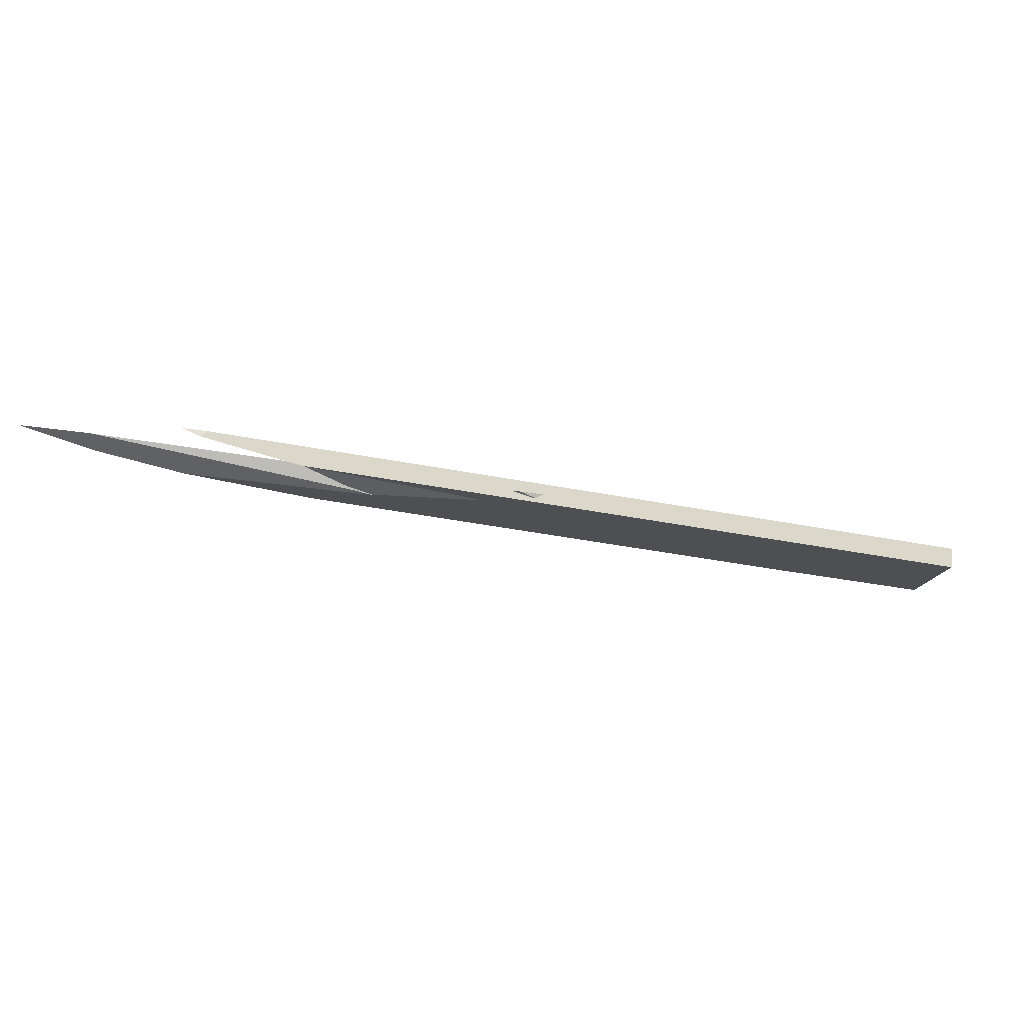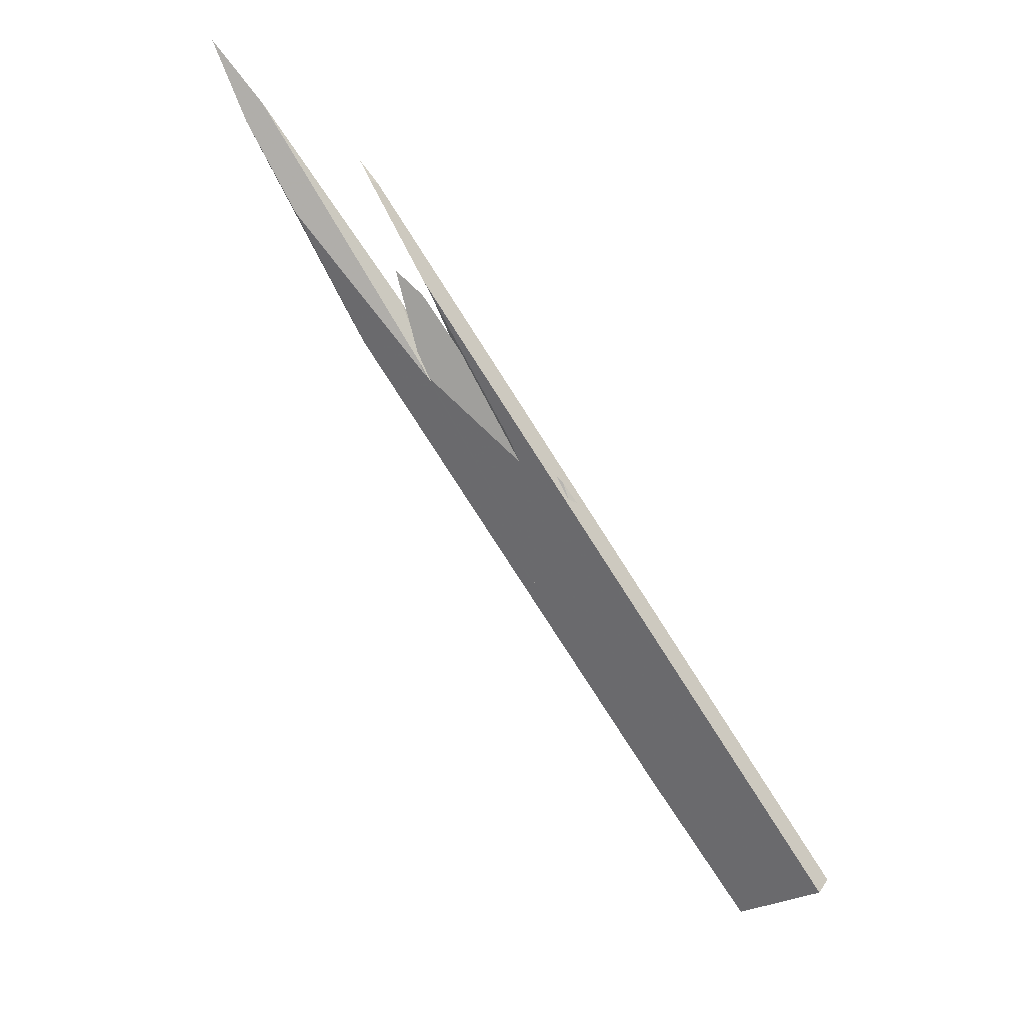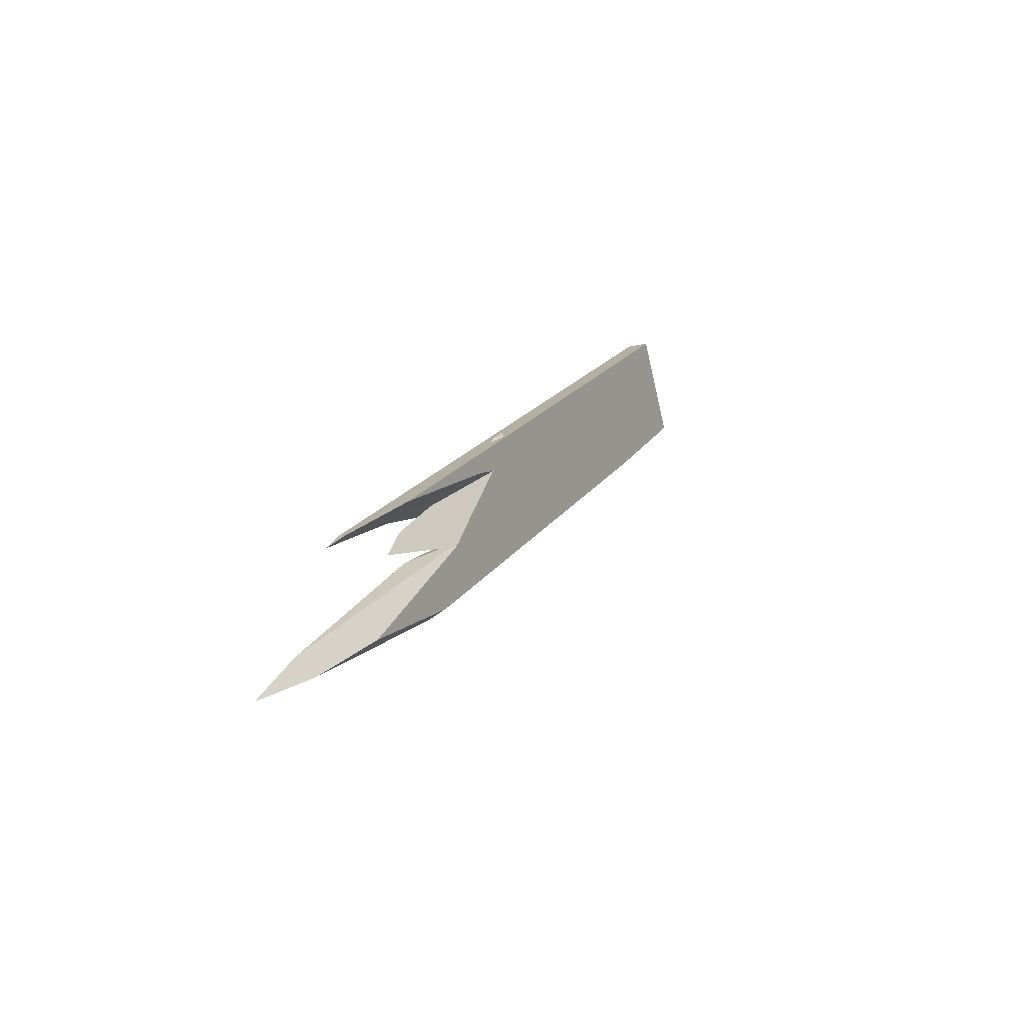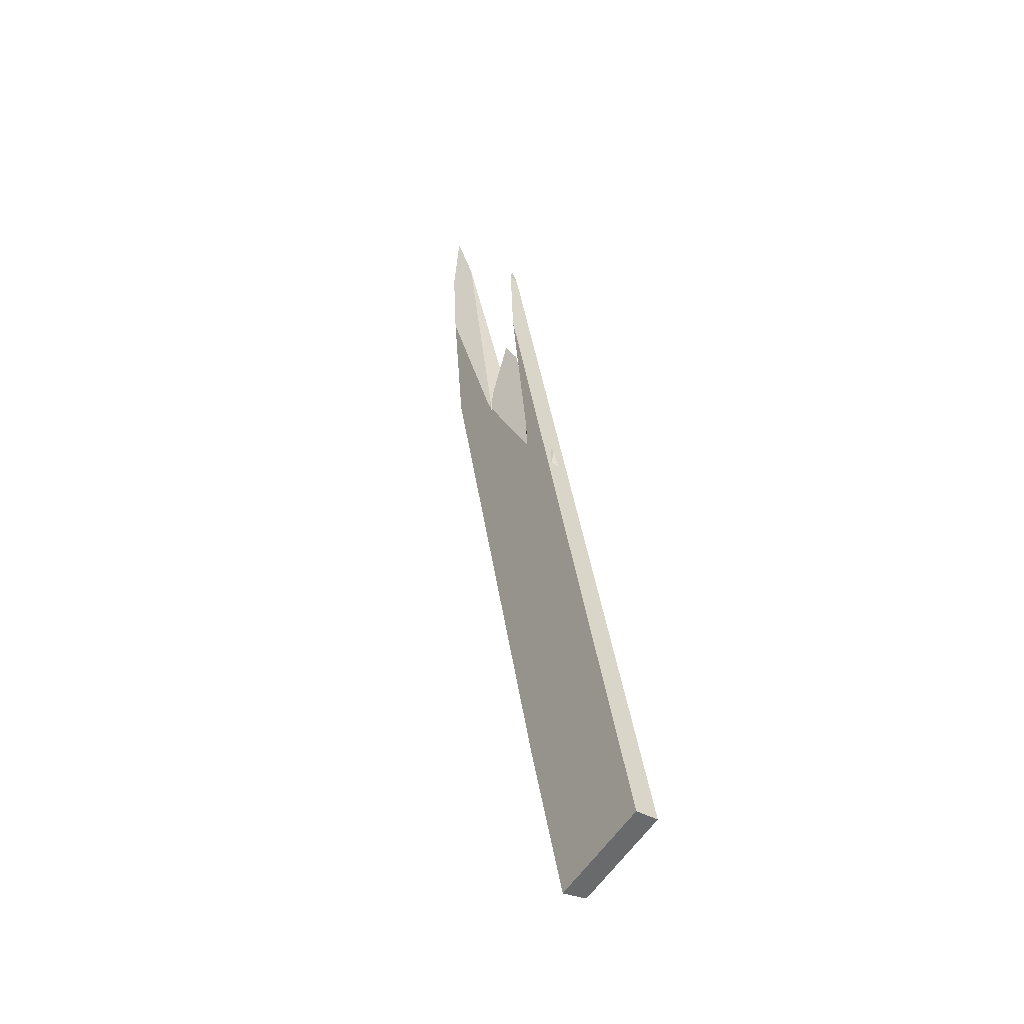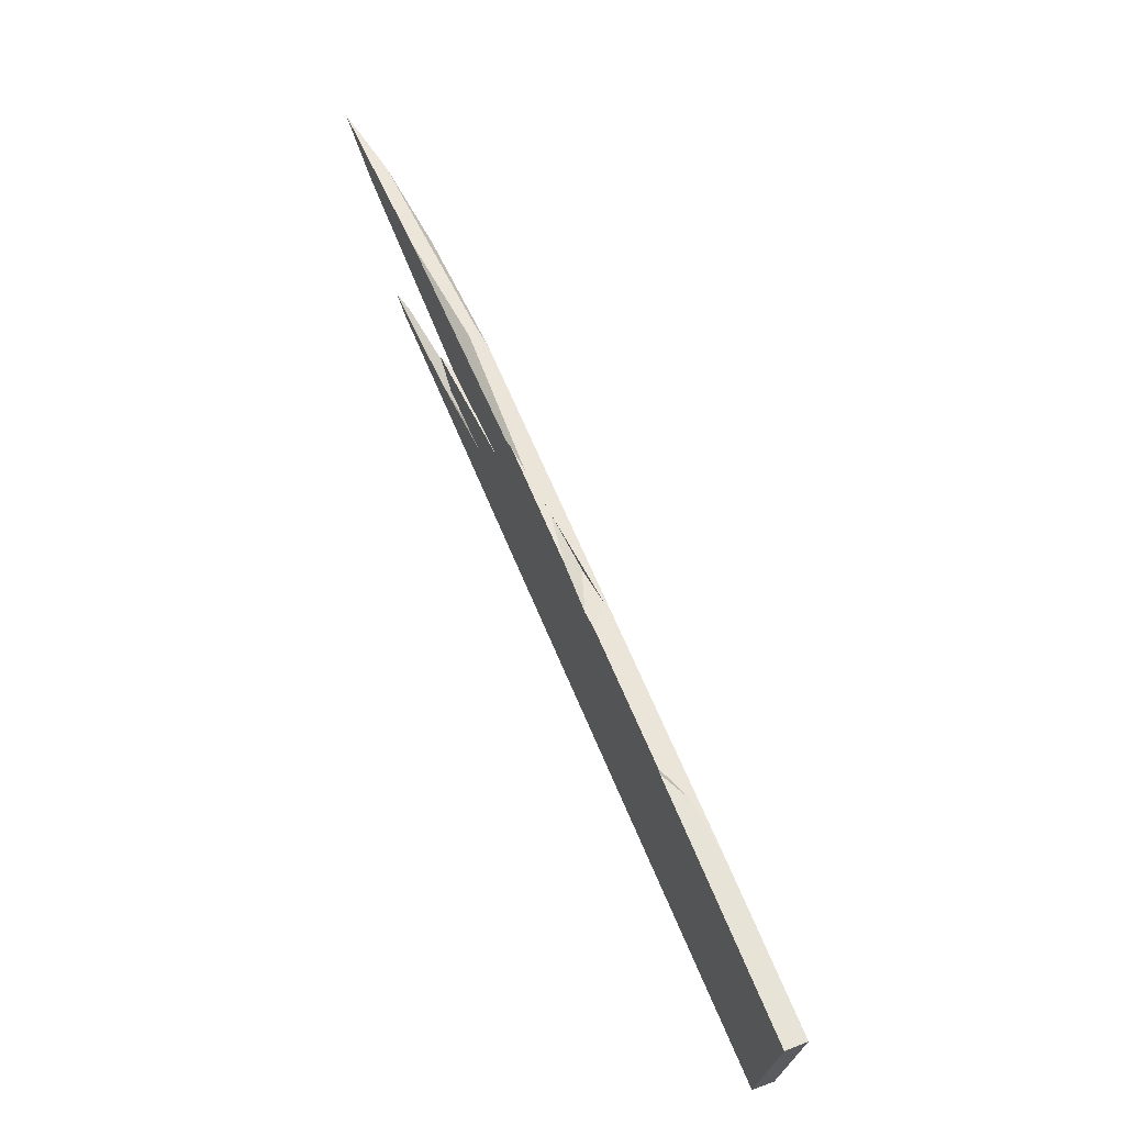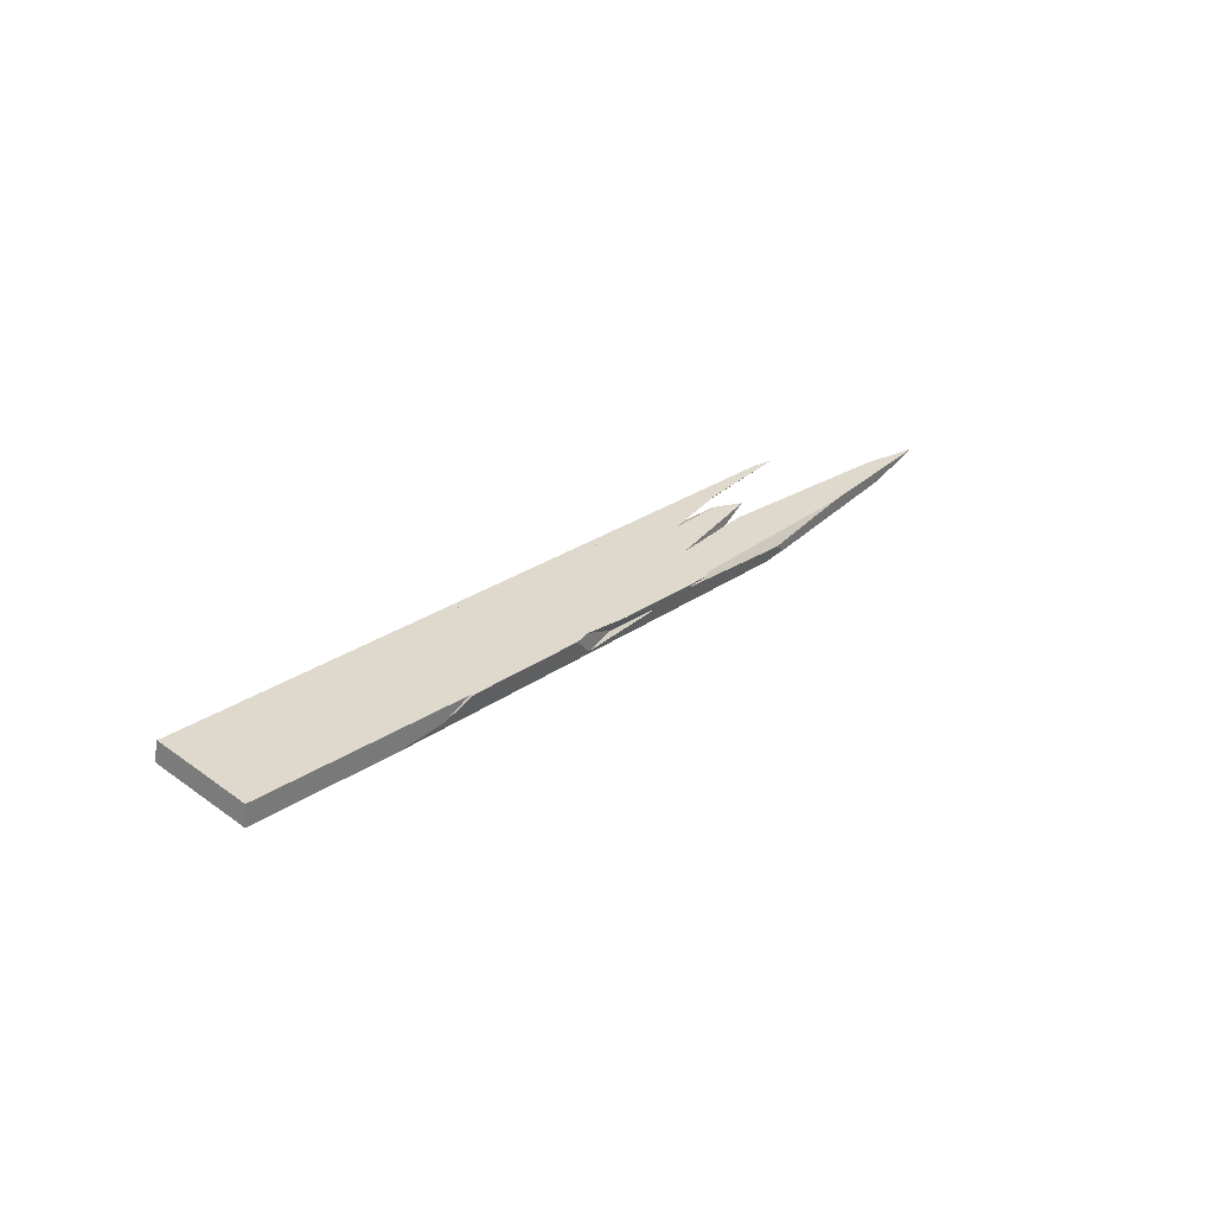
<metadata>
{"format":"obj","ext":"obj","renderer":"f3d","projection":"perspective","resolution":1024,"background":"white","views":[{"elev":5.1,"azim":26.5,"up":"+Y"},{"elev":59.4,"azim":37.6,"up":"+Z"},{"elev":53.4,"azim":-76.8,"up":"+Z"},{"elev":2.6,"azim":69.1,"up":"+Z"},{"elev":-78.4,"azim":-74.1,"up":"+Z"},{"elev":10.9,"azim":163.8,"up":"+Y"}]}
</metadata>
<code>
o WoodenBrokenPlanks_918
v 67.25 24.55 -294
v 49.96 28.08 -281.9
v 59.3 24.8 -287.8
v 74.74 22.76 -299.9
v 51.24 27.24 -284.2
v 71.4 20.05 -297.2
v 60.04 22.98 -287.5
v 68.74 21.2 -293.6
v 77.09 22.54 -301
v 71.68 19.84 -297.4
v 74.8 19.25 -299.5
v 78.85 21.97 -302.7
v 44.19 19.26 -292.7
v 48.6 18.73 -294.9
v 51.31 18.48 -297.5
v 73.9 14.22 -313.5
v 78.15 12.91 -315.1
v 73.37 13.13 -313.6
v 28 26.99 -279.6
v 34.82 26.87 -281.4
v 58.92 22.17 -297.8
v 65.68 17.7 -309.8
v 55.93 19.66 -303.1
v 45.72 19.49 -292.5
v 56.7 19.29 -295.4
v 79.75 14.79 -311.1
v 48.6 18.73 -294.9
v 78.15 12.91 -315.1
v 82.92 12.7 -316.7
v 67.24 17.19 -310.7
v 73.9 14.22 -313.5
v 27.15 31.83 -268.1
v 31.86 28.75 -270.9
v 46.2 25.3 -278.9
v 53.82 24.25 -283.1
v 41.05 29.91 -275.7
v 60.75 21.93 -290.1
v 31.11 28.52 -270.4
v 38.79 26.46 -274.6
v 36.54 26.55 -273.9
v 27.63 28.9 -275.1
v 17.72 32.22 -265.1
v 57.75 22.94 -295.7
v 17.95 32.09 -263.1
v 18.45 31.91 -263.4
v 73.38 19 -299.8
v 33.64 26.66 -273
v 49.91 21.21 -289.4
v 48.84 20.14 -300.4
v 64.64 14.81 -310.4
v 66.74 13.43 -311.4
v 42.82 18.32 -294.6
v 39.69 19.33 -292.6
v 42.27 21.48 -295.8
v 40.6 19.58 -291.2
v 36.03 21 -288.4
v 35.1 21.25 -288
v 40.09 22.21 -293.5
v 44.19 19.26 -292.7
v 42.41 19.54 -291.6
v 65.86 17.58 -310.1
v 60.85 17.81 -308.5
v 60.05 17.84 -308.2
v 3.55 26.35 -267.1
v -0.3328 27.68 -264.6
v 1.318 28.67 -266.4
v 26.84 23.49 -284.4
v 20.72 25.47 -280.4
v 15.95 23.81 -275.8
v -5.888 31.22 -260.5
v 14.08 27.63 -275.1
v 16.3 27.12 -276.7
v 33.59 20.97 -286.3
v 33.22 21.09 -286
v -6.417 29.23 -258.1
v -11.47 31.04 -255.3
v 16.17 27.2 -276.5
v 34.73 21.41 -287.7
v 35.1 21.25 -288
v 31.25 23.73 -288
v 17.24 26.59 -278.2
v 20.72 25.47 -280.4
v 33.39 23.29 -289.5
v 34.73 21.41 -287.7
v 25.78 27.03 -279
v 40.09 22.21 -293.5
v 18.4 29.51 -271.6
v 14.34 27.45 -266.8
v 13.52 27.99 -266.1
v 13.08 28.98 -265.8
v 15.12 27.42 -267.1
v 16.4 27.19 -267.9
v 28 26.99 -279.6
v 34.71 20.79 -287
v 42.41 19.54 -291.6
v 45.72 19.49 -292.5
v 36.03 21 -288.4
v 44.19 19.26 -292.7
v 48.6 18.73 -294.9
v 51.31 18.48 -297.5
v 55.93 19.66 -303.1
v 16.52 32.43 -262.3
v 18.45 31.91 -263.4
v 17.95 32.09 -263.1
v 9.228 34.2 -258.5
v 15.61 27.4 -267.2
v 49.91 21.21 -289.4
v 3.86 34.41 -256.8
v 11.87 31.71 -265
v 12.17 28.89 -264.8
v 26.38 28.82 -266.3
v 46.2 25.3 -278.9
v 53.82 24.25 -283.1
v 10.67 33.07 -252.8
v 31.86 28.75 -270.9
v 31.11 28.52 -270.4
v -3.189 37.96 -244.1
v 41.04 29.91 -275.7
v -2.472 38.8 -245.1
v -6.196 39.32 -243.1
v 8.004 35.48 -255.2
v 24.58 29.76 -266
v 30.63 27.67 -269.9
v 36.54 26.55 -273.9
v 13.08 33.78 -260.4
v 57.75 22.94 -295.7
v 73.38 19 -299.8
v 51.24 27.24 -284.2
v 72.39 19.65 -298
v 34.82 26.87 -281.4
v 39.33 19.03 -292.2
v 39.69 19.33 -292.6
v 35.1 21.25 -288
v 33.59 20.97 -286.3
v 26.84 23.49 -284.4
v 15.95 23.81 -275.8
v -25.09 35.16 -243.8
v -34.65 39.55 -236.3
v -13.36 33.86 -254.3
v -12.69 31.05 -252.4
v 14.34 27.45 -266.8
v -24.24 38.16 -241.8
v 13.52 27.99 -266.1
v 14.08 27.63 -275.1
v 18.4 29.51 -271.6
v 6.133 32.74 -261.3
v 25.78 27.03 -279
v 33.22 21.09 -286
v 34.73 21.41 -287.7
v 13.08 28.98 -265.8
v 39.33 19.03 -292.2
v 33.59 20.97 -286.3
v 39.69 19.33 -292.6
v 34.71 20.79 -287
v 40.6 19.58 -291.2
v 42.41 19.54 -291.6
v 36.03 21 -288.4
v 97.43 13.73 -326.2
v 72.55 19.5 -307.1
v 98.54 14.43 -324.8
v 98.54 13.37 -324.5
v 97.16 13.57 -326.5
v 67.03 17.43 -310.7
v 65.68 17.7 -309.8
v 67.24 17.19 -310.7
v 79.75 14.79 -311.1
v 97.95 10.77 -324.6
v 98.52 11.12 -323.8
v 101.2 12.76 -320.6
v 101 12.66 -320.8
v 101.5 16.27 -321.1
v 101.6 16.32 -321
v 95.2 17.86 -316
v 88.89 15.7 -311
v 100.9 12.61 -320.9
v 51.24 27.24 -284.2
v 74.74 22.76 -299.9
v 77.09 22.54 -301
v 68.74 21.2 -293.6
v 103.3 14.13 -317.8
v 103 17.23 -319.2
v 74.8 19.25 -299.5
v 78.85 21.97 -302.7
v 95.81 9.435 -327.2
v 94.59 8.674 -328.7
v 95.1 10.23 -328.5
v 73.37 13.13 -313.6
v 73.9 14.22 -313.5
v 94.51 11.92 -329.8
v 64.64 14.81 -310.4
v 60.85 17.81 -308.5
v 93.74 11.44 -330.7
v 93.74 8.145 -329.8
v 71.85 12.38 -315
v 94.51 11.92 -329.8
v 67.03 17.43 -310.7
v 67.24 17.19 -310.7
v 65.86 17.58 -310.1
v 66.74 13.43 -311.4
v 67.03 17.43 -310.7
v 39.61 28.3 -273.7
v 39.48 28.38 -273.6
v 39.51 28.37 -273.6
v 42.19 27.92 -275.6
v 43.83 27.8 -276.3
v 42.75 27.15 -275.6
v 42.52 27.17 -275.5
v 40.66 28.32 -274
f 5 4 6
f 9 8 11 12
f 4 12 11 10
f 4 10 6
f 13 14 15
f 16 15 14 17
f 18 13 15 16
f 17 18 16
f 24 25 20 19
f 24 19 23 15
f 24 15 27
f 26 29 30 22
f 26 22 21
f 31 28 27 15
f 29 28 31 30
f 32 33 34 35
f 32 35 36
f 5 6 10 37
f 5 37 33 32
f 33 38 39 34
f 40 39 38
f 44 45 38 33
f 44 33 37 43
f 37 46 43
f 44 43 42
f 45 47 40 38
f 41 48 47 44
f 47 45 44
f 41 44 42
f 20 25 48 41
f 46 26 21 43
f 53 52 55 56
f 53 56 57
f 53 57 58 54
f 55 60 56
f 57 56 60 58
f 60 59 15 58
f 15 23 58
f 18 31 15 59
f 61 22 30
f 30 31 18 51
f 51 50 62 30
f 30 62 61
f 63 62 50
f 68 66 70 71
f 68 71 72
f 75 76 65 64
f 77 78 79 67
f 77 67 68 72
f 65 76 70 66
f 78 77 71 75
f 70 76 75 71
f 78 75 74
f 78 74 73 79
f 67 79 73 69
f 81 82 72
f 67 79 84 72
f 84 77 72
f 67 72 82
f 77 84 85
f 83 86 79 67
f 87 85 84 88
f 84 74 88
f 88 89 90 87
f 89 88 91
f 91 92 90 89
f 94 97 95
f 99 98 100
f 96 99 100 101
f 96 101 93
f 79 86 101 98
f 101 100 98
f 98 95 97 79
f 73 74 84 79
f 79 97 94 73
f 102 103 104
f 42 105 102 104
f 104 103 47 41
f 47 107 41
f 104 41 42
f 110 106 47 102
f 47 103 102
f 102 105 108 110
f 110 108 109 90
f 90 92 106 110
f 115 112 39 116
f 117 120 121 111
f 121 122 111
f 117 111 114
f 118 113 112 115
f 118 115 32
f 119 120 117
f 111 122 123
f 116 39 124
f 47 103 116 124
f 103 47 123 122
f 104 115 116 103
f 125 104 103 122
f 125 122 121
f 42 104 125
f 115 104 42 126
f 115 126 127 37
f 10 6 128 115
f 128 32 115
f 10 115 37
f 126 128 6 129
f 126 129 127
f 10 129 6
f 130 25 96 93
f 107 25 130 41
f 90 109 87
f 131 132 133 134
f 133 132 135
f 134 133 135 136
f 70 76 137 138
f 70 138 139
f 137 140 141 142
f 141 143 142
f 137 142 138
f 141 148 149 145
f 149 147 145
f 145 150 143 141
f 146 142 143 150
f 70 139 144
f 76 75 140 137
f 77 149 148 144
f 76 70 144 75
f 148 75 144
f 147 149 77
f 146 150 145
f 151 152 133 153
f 55 52 153 133
f 55 133 56
f 55 56 154
f 154 56 133 152
f 155 154 157
f 156 155 157
f 156 157 154
f 165 29 166 21
f 165 21 164
f 165 164 163
f 21 166 127 126
f 6 177 176
f 127 129 6 176
f 127 176 126
f 182 179 178 183
f 177 6 10 182
f 177 182 183
f 28 188 187
f 188 165 163 189
f 188 189 186
f 188 28 29 165
f 190 191 192 193
f 190 193 194
f 188 186 195 196
f 188 196 197
f 197 196 198
f 188 197 198 199
f 191 190 199 198
f 188 199 187
f 200 22 197
f 197 22 198
f 197 198 200
f 201 202 203
f 204 205 206 207
f 206 208 202 201
f 206 201 207
f 208 206 205
f 208 205 204 203
f 208 203 202
f 1 2 3
f 1 3 7 8
f 1 8 9
f 3 2 36 35
f 3 35 7
f 117 114 113 118
f 117 118 119
f 178 179 180 181
f 1 4 5 2
f 10 11 8 7
f 4 1 9 12
f 18 17 14 13
f 19 20 21 22
f 19 22 23
f 26 25 24 27
f 26 27 28 29
f 36 2 5 32
f 35 34 37 10
f 35 10 7
f 40 37 34 39
f 20 41 42 43
f 20 43 21
f 47 48 25 37
f 26 46 37 25
f 47 37 40
f 49 50 51 52
f 49 52 53 54
f 55 52 51 59
f 51 18 59
f 55 59 60
f 22 61 62 49
f 49 54 58 22
f 22 58 23
f 50 49 63
f 63 49 62
f 64 65 66 67
f 66 68 67
f 64 67 69
f 69 73 74 75
f 69 75 64
f 77 72 71
f 80 81 72
f 81 80 82
f 80 83 67 82
f 85 86 83 72
f 83 80 72
f 85 72 77
f 85 87 93
f 94 95 96 74
f 96 92 91 74
f 91 88 74
f 96 95 98 99
f 86 85 93 101
f 94 74 73
f 106 92 107 47
f 108 105 42 41
f 108 41 109
f 111 39 112 113
f 111 113 114
f 118 32 121 120
f 118 120 119
f 124 39 111 123
f 47 124 123
f 32 125 121
f 42 125 32 128
f 42 128 126
f 10 37 127 129
f 96 25 107 92
f 93 87 109 41
f 93 41 130
f 135 132 131 136
f 136 131 134
f 77 144 139 145
f 139 138 142 145
f 142 146 145
f 77 145 147
f 75 148 141 140
f 52 151 153
f 55 154 152 151
f 55 151 52
f 155 156 154
f 158 159 160
f 161 158 160
f 159 158 162 163
f 159 163 164 21
f 167 162 158 161
f 167 161 168
f 29 167 168 166
f 169 170 171 172
f 171 173 172
f 174 170 169
f 166 168 175 127
f 161 175 168
f 126 159 21
f 176 177 173 159
f 171 160 159 173
f 176 159 126
f 175 161 160 171
f 175 171 170
f 175 170 174 129
f 175 129 127
f 182 174 169 180
f 182 180 179
f 180 169 172 181
f 183 178 181 172
f 183 172 173
f 10 129 174 182
f 177 183 173
f 184 185 186
f 28 187 185 184
f 186 189 162 167
f 186 167 184
f 162 189 163
f 28 184 167 29
f 185 193 192 195
f 185 195 186
f 196 195 192 191
f 196 191 198
f 190 194 199
f 187 199 194 193
f 187 193 185
f 22 200 198
f 201 203 204 207

</code>
